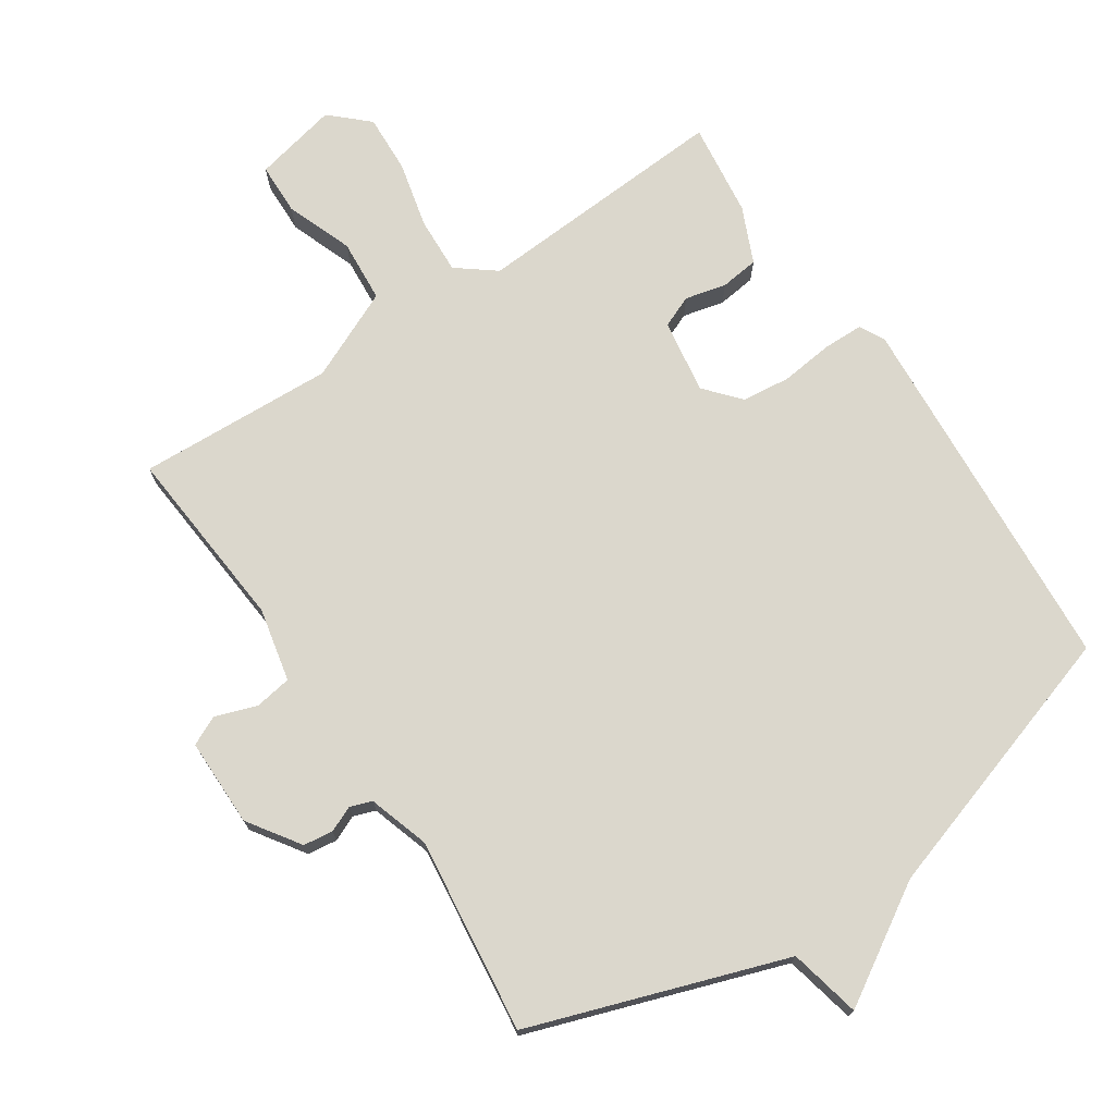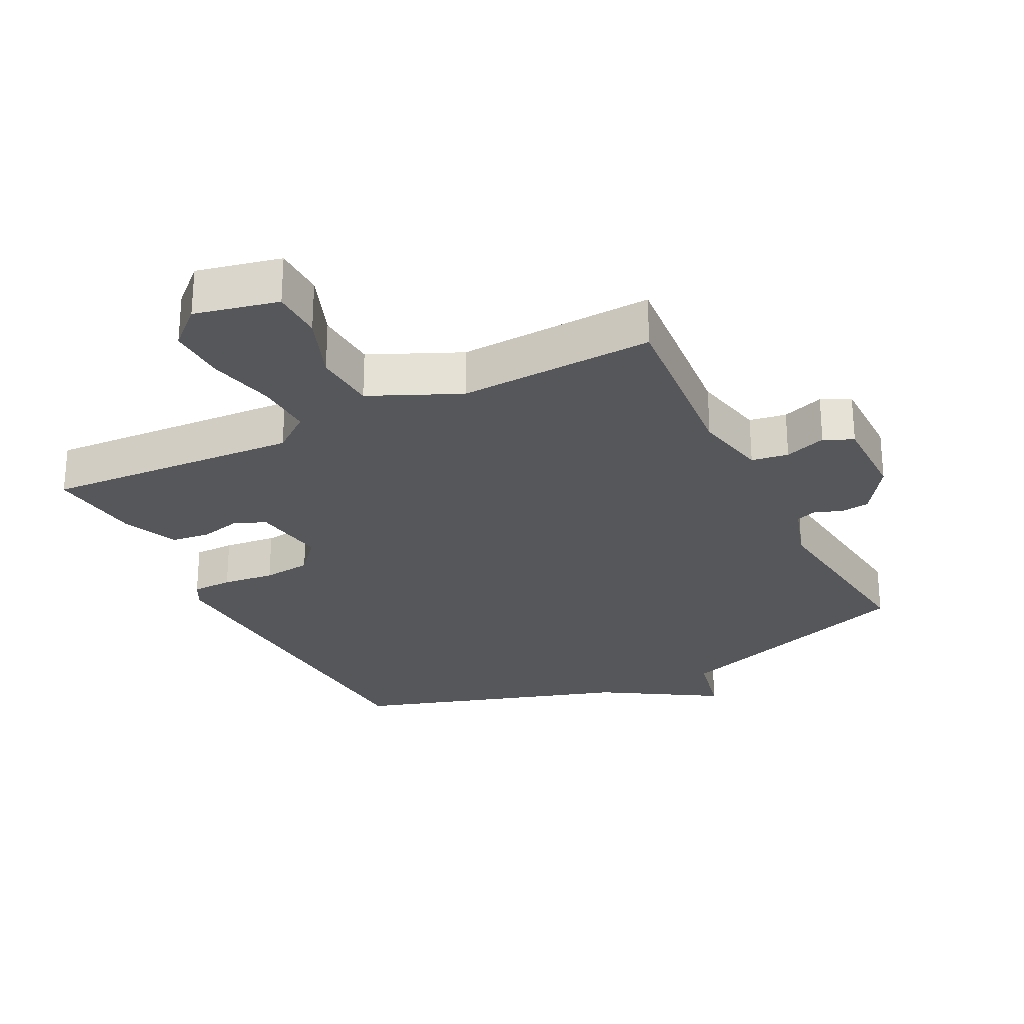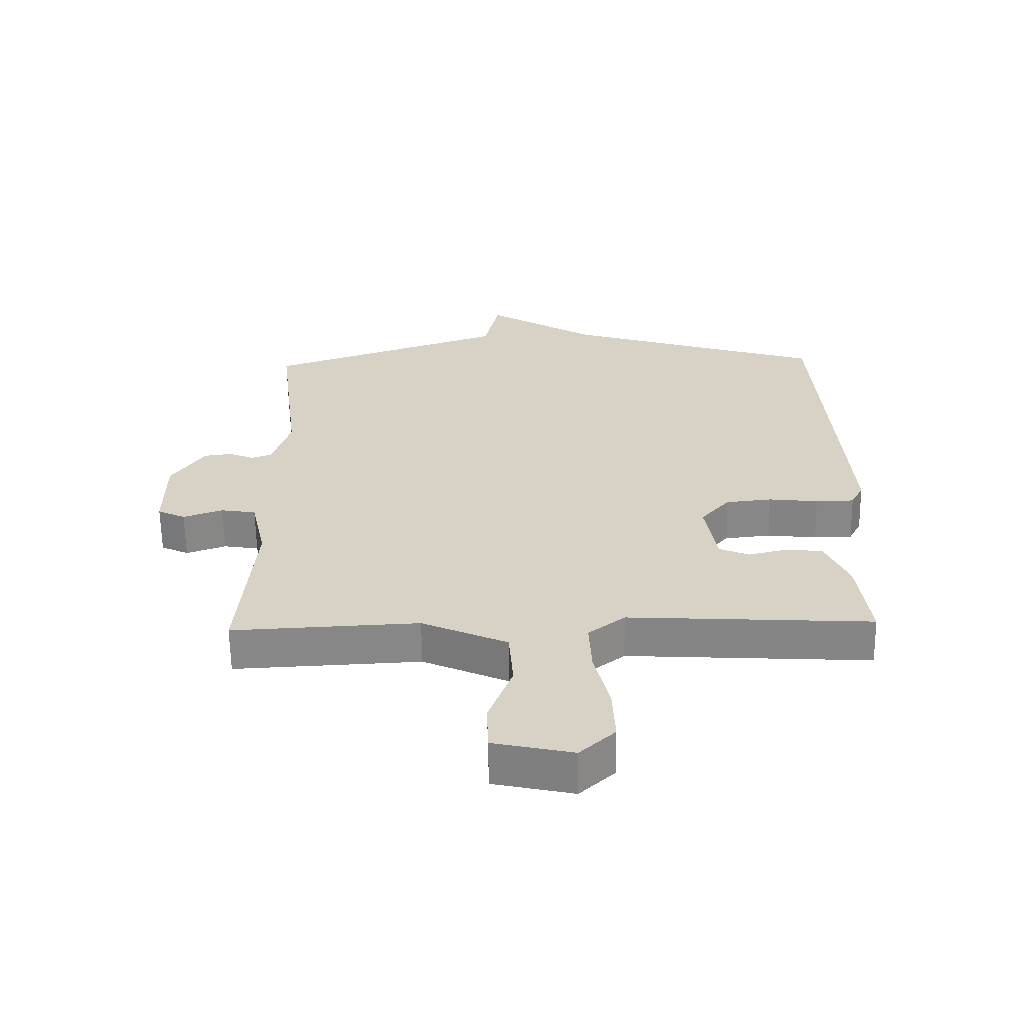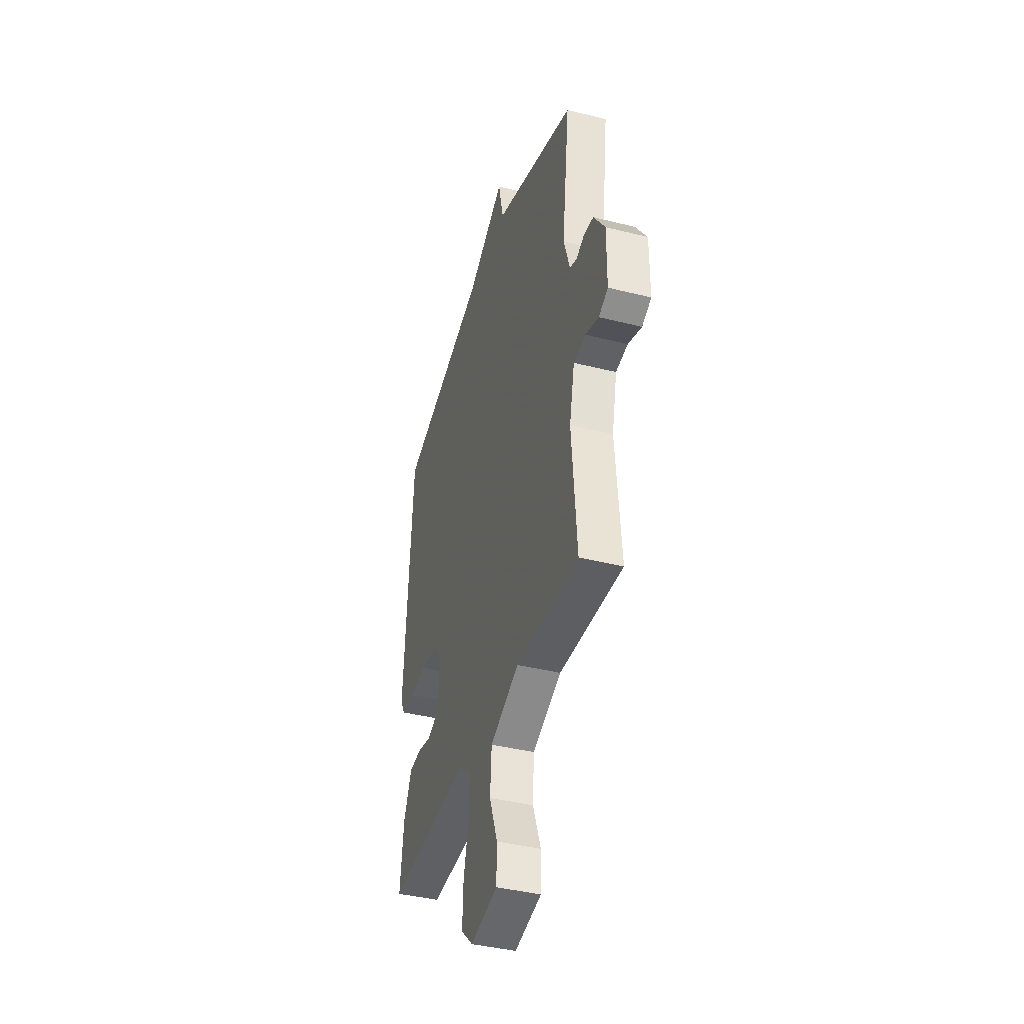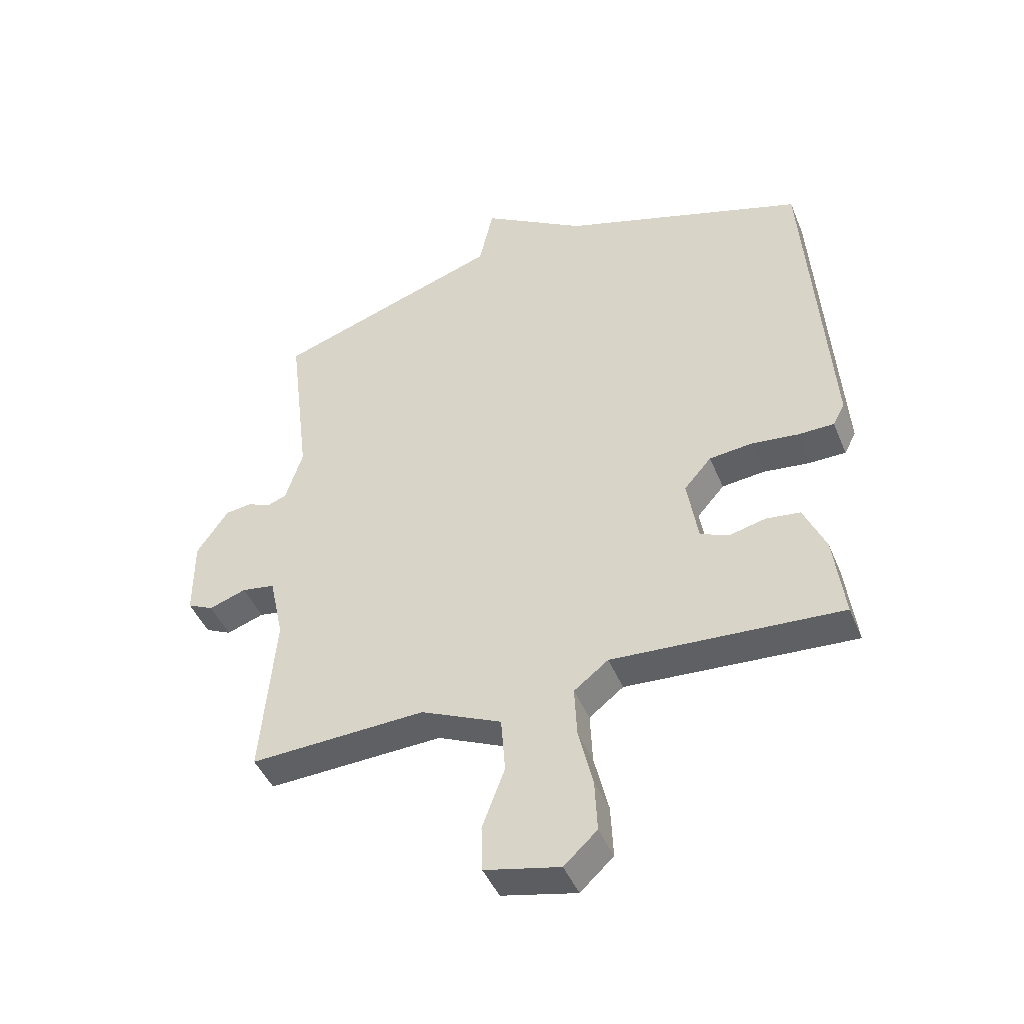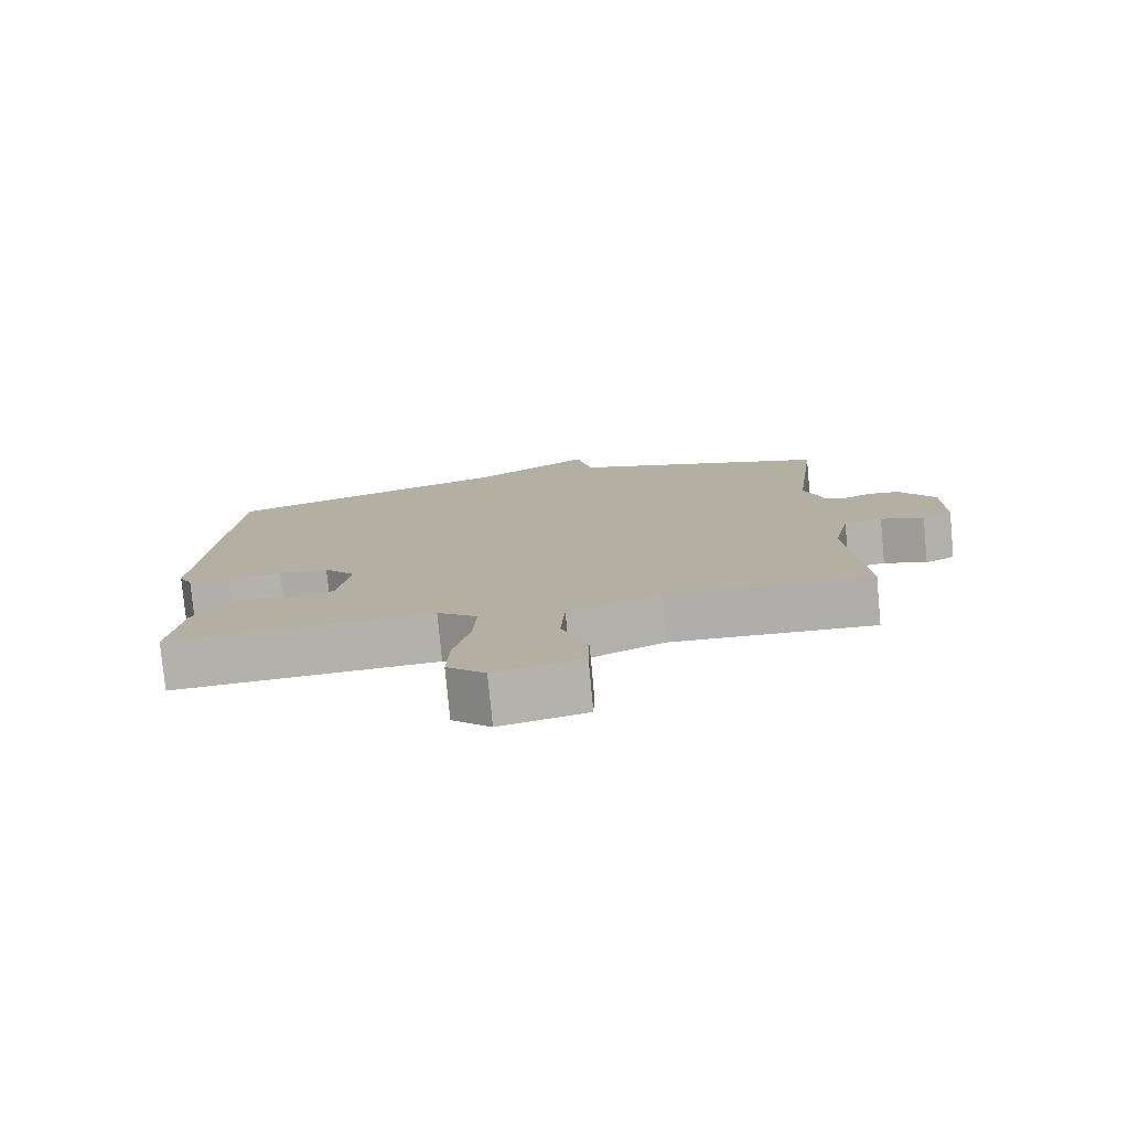
<metadata>
{"format":"obj","ext":"obj","renderer":"f3d","projection":"perspective","resolution":1024,"background":"white","views":[{"elev":73.1,"azim":-33.7,"up":"+Y"},{"elev":-26.9,"azim":-153.4,"up":"+Y"},{"elev":-62.2,"azim":0.9,"up":"+Z"},{"elev":-40.0,"azim":-107.3,"up":"+Z"},{"elev":-44.8,"azim":21.6,"up":"+Z"},{"elev":-78.3,"azim":-174.6,"up":"+Z"}]}
</metadata>
<code>
v -0.5 0.07 -0.5
v -0.476 0.07 -0.22
v -0.5 0.07 -0.109
v -0.556 0.07 -0.1
v -0.619 0.07 -0.122
v -0.663 0.07 -0.101
v -0.663 0.07 0.033
v -0.61 0.07 0.111
v -0.565 0.07 0.117
v -0.526 0.07 0.1
v -0.493 0.07 0.112
v -0.464 0.07 0.204
v -0.5 0.07 0.5
v -0.115 0.07 0.632
v -0.091 0.07 0.74
v 0.085 0.07 0.632
v 0.5 0.07 0.5
v 0.538 0.07 -0.058
v 0.518 0.07 -0.096
v 0.457 0.07 -0.097
v 0.378 0.07 -0.088
v 0.305 0.07 -0.096
v 0.259 0.07 -0.149
v 0.277 0.07 -0.261
v 0.325 0.07 -0.281
v 0.387 0.07 -0.266
v 0.445 0.07 -0.273
v 0.482 0.07 -0.357
v 0.5 0.07 -0.5
v 0.113 0.07 -0.477
v 0.055 0.07 -0.522
v 0.059 0.07 -0.608
v 0.083 0.07 -0.708
v 0.087 0.07 -0.797
v 0.031 0.07 -0.849
v -0.096 0.07 -0.821
v -0.098 0.07 -0.743
v -0.06 0.07 -0.642
v -0.067 0.07 -0.547
v -0.203 0.07 -0.486
v -0.5 0 -0.5
v -0.476 0 -0.22
v -0.5 0 -0.109
v -0.556 0 -0.1
v -0.619 0 -0.122
v -0.663 0 -0.101
v -0.663 0 0.033
v -0.61 0 0.111
v -0.565 0 0.117
v -0.526 0 0.1
v -0.493 0 0.112
v -0.464 0 0.204
v -0.5 0 0.5
v -0.115 0 0.632
v -0.091 0 0.74
v 0.085 0 0.632
v 0.5 0 0.5
v 0.538 0 -0.058
v 0.518 0 -0.096
v 0.457 0 -0.097
v 0.378 0 -0.088
v 0.305 0 -0.096
v 0.259 0 -0.149
v 0.277 0 -0.261
v 0.325 0 -0.281
v 0.387 0 -0.266
v 0.445 0 -0.273
v 0.482 0 -0.357
v 0.5 0 -0.5
v 0.113 0 -0.477
v 0.055 0 -0.522
v 0.059 0 -0.608
v 0.083 0 -0.708
v 0.087 0 -0.797
v 0.031 0 -0.849
v -0.096 0 -0.821
v -0.098 0 -0.743
v -0.06 0 -0.642
v -0.067 0 -0.547
v -0.203 0 -0.486
f 36 37 38
f 35 36 38
f 34 35 38
f 33 34 38
f 32 33 38
f 31 32 38 39
f 30 31 39 40
f 28 29 30
f 27 28 30
f 26 27 30
f 25 26 30
f 24 25 30 40
f 19 20 21
f 18 19 21
f 17 18 21
f 16 17 21
f 16 21 22
f 15 16 22
f 14 15 22
f 14 22 23
f 13 14 23
f 12 13 23
f 8 9 10
f 7 8 10
f 6 7 10
f 5 6 10
f 4 5 10
f 3 4 10 11
f 23 24 40
f 12 23 40
f 11 12 40
f 3 11 40
f 2 3 40
f 1 2 40
f 78 77 76
f 78 76 75
f 78 75 74
f 78 74 73
f 78 73 72
f 79 78 72 71
f 80 79 71 70
f 70 69 68
f 70 68 67
f 70 67 66
f 70 66 65
f 80 70 65 64
f 61 60 59
f 61 59 58
f 61 58 57
f 61 57 56
f 62 61 56
f 62 56 55
f 62 55 54
f 63 62 54
f 63 54 53
f 63 53 52
f 50 49 48
f 50 48 47
f 50 47 46
f 50 46 45
f 50 45 44
f 51 50 44 43
f 80 64 63
f 80 63 52
f 80 52 51
f 80 51 43
f 80 43 42
f 80 42 41
f 1 41 42 2
f 2 42 43 3
f 3 43 44 4
f 4 44 45 5
f 5 45 46 6
f 6 46 47 7
f 7 47 48 8
f 8 48 49 9
f 9 49 50 10
f 10 50 51 11
f 11 51 52 12
f 12 52 53 13
f 13 53 54 14
f 14 54 55 15
f 15 55 56 16
f 16 56 57 17
f 17 57 58 18
f 18 58 59 19
f 19 59 60 20
f 20 60 61 21
f 21 61 62 22
f 22 62 63 23
f 23 63 64 24
f 24 64 65 25
f 25 65 66 26
f 26 66 67 27
f 27 67 68 28
f 28 68 69 29
f 29 69 70 30
f 30 70 71 31
f 31 71 72 32
f 32 72 73 33
f 33 73 74 34
f 34 74 75 35
f 35 75 76 36
f 36 76 77 37
f 37 77 78 38
f 38 78 79 39
f 39 79 80 40
f 40 80 41 1

</code>
